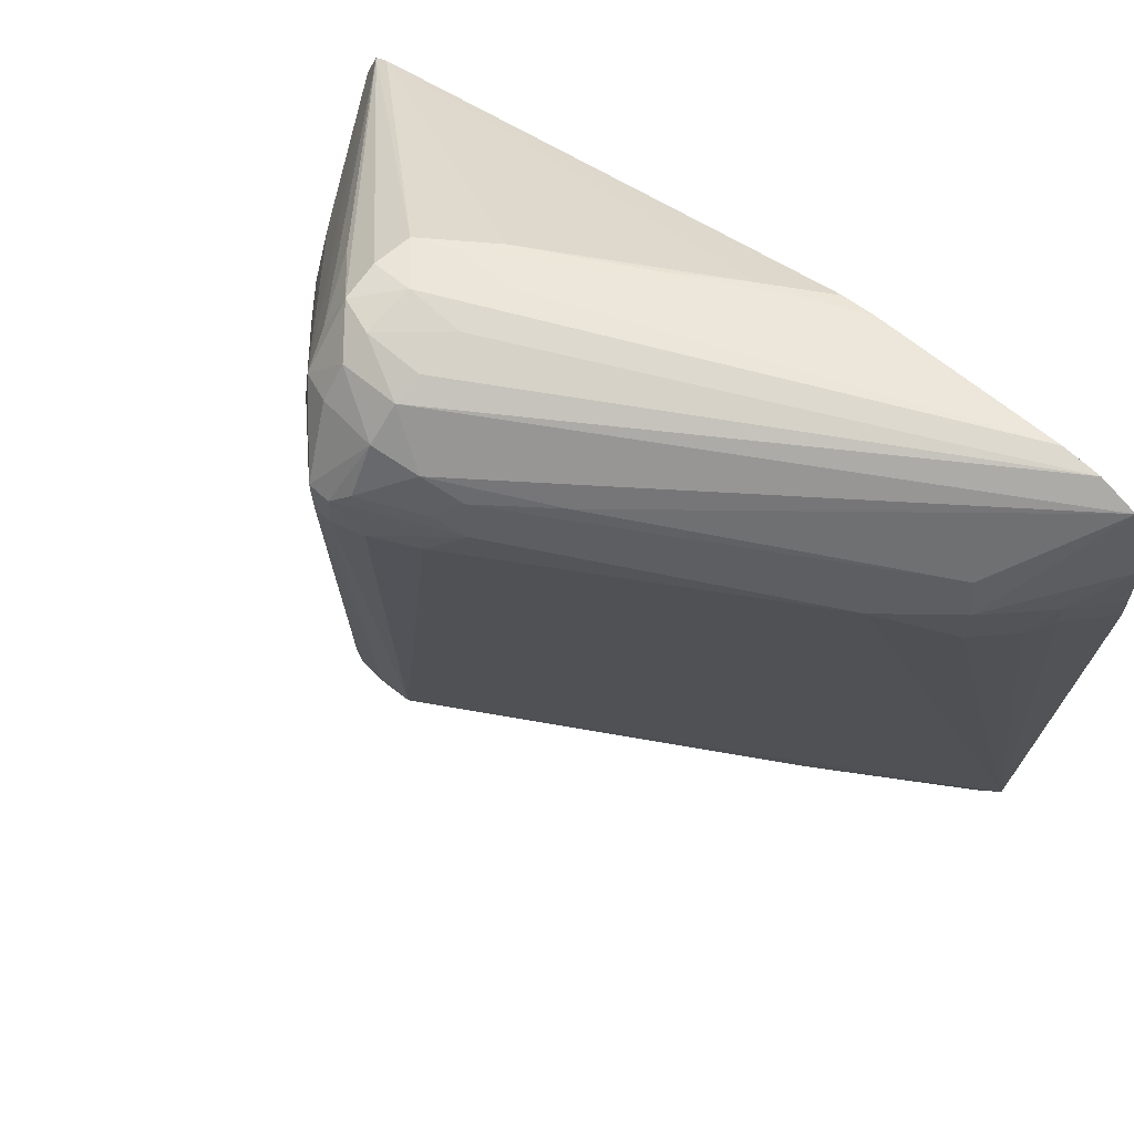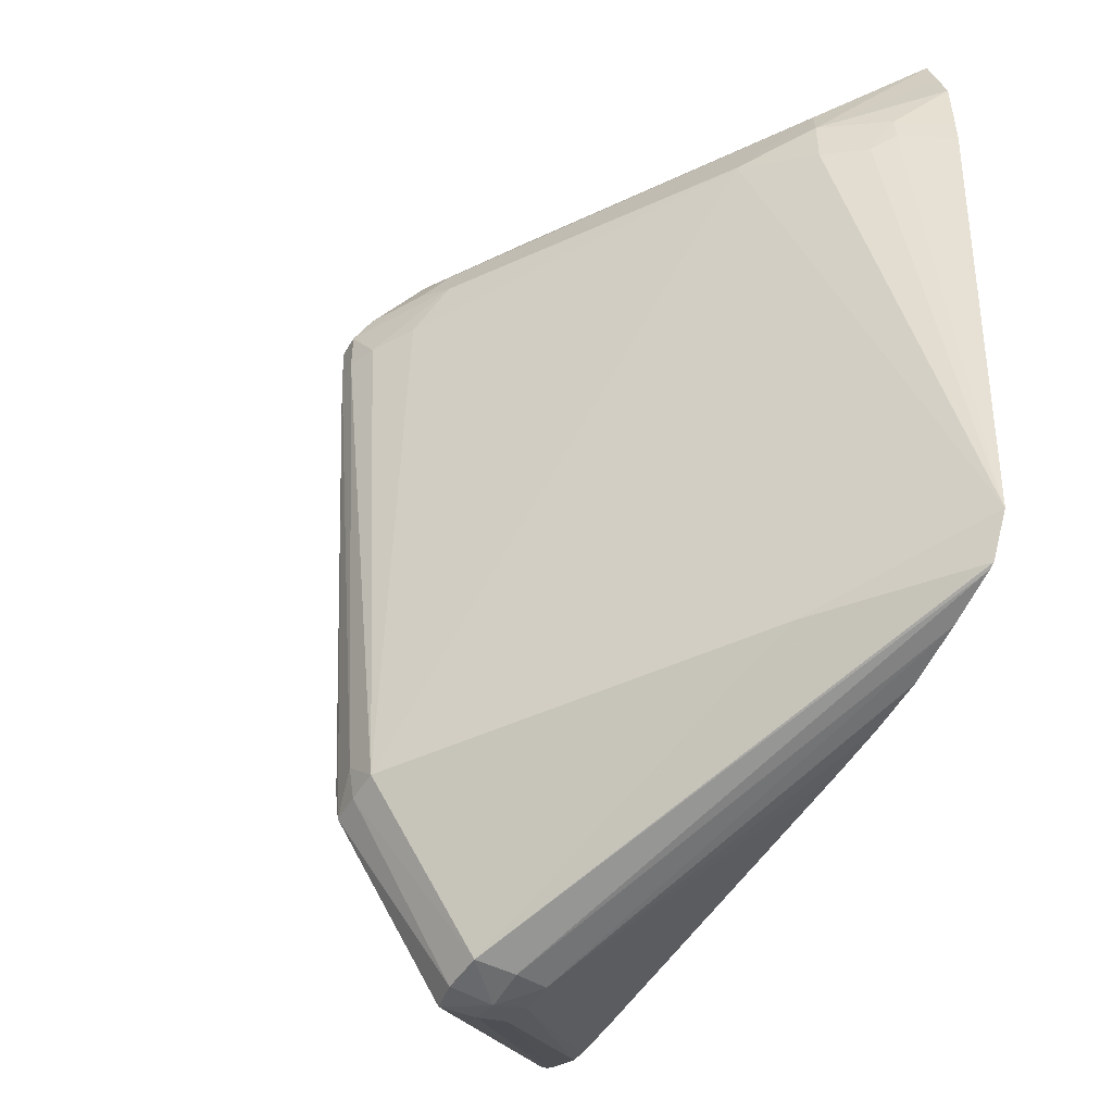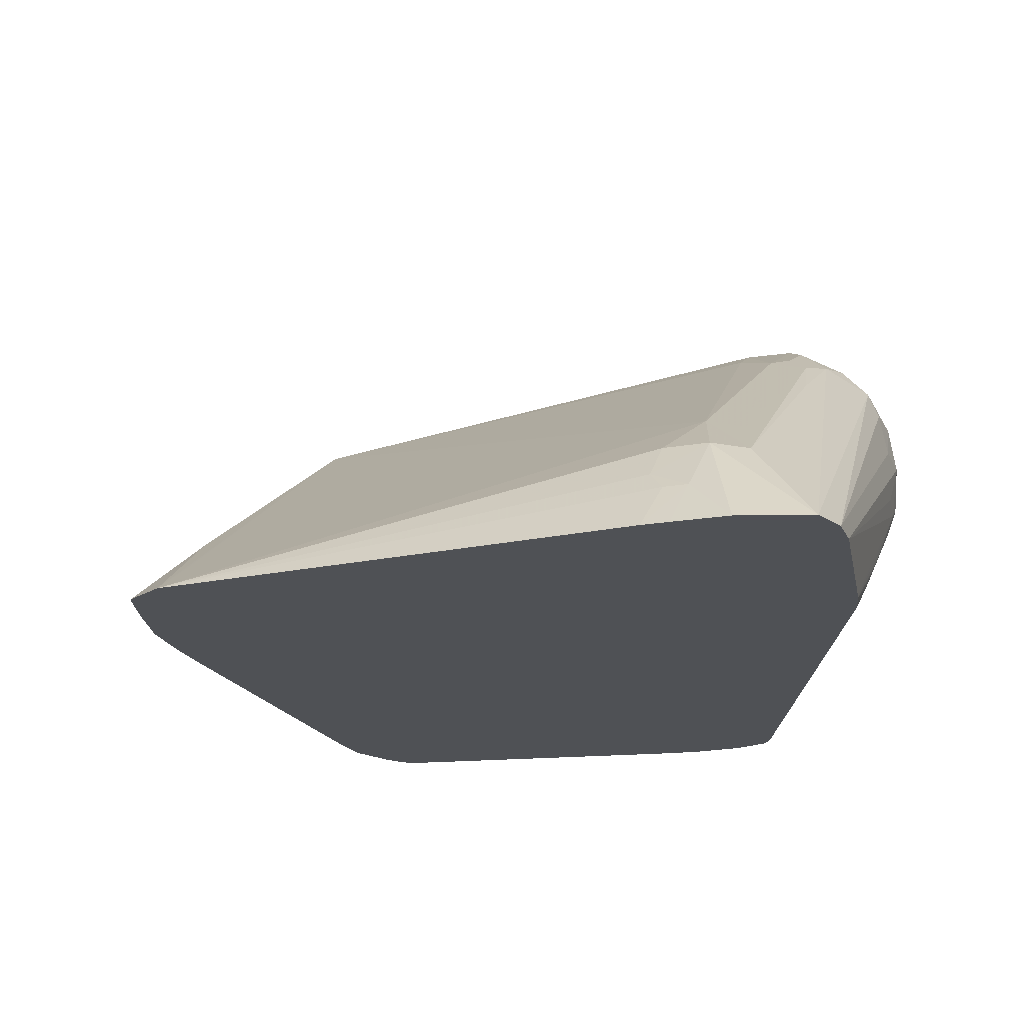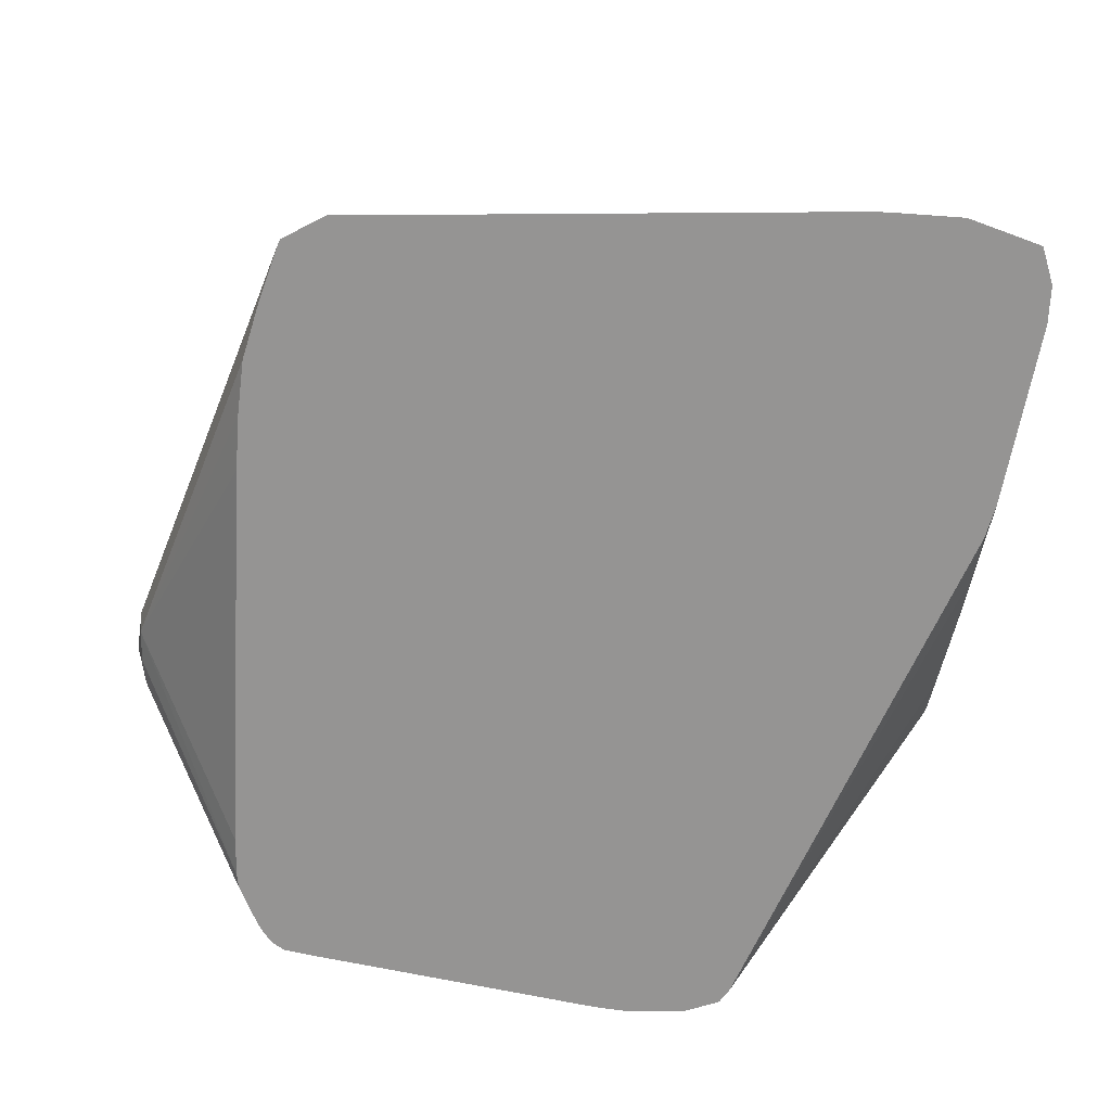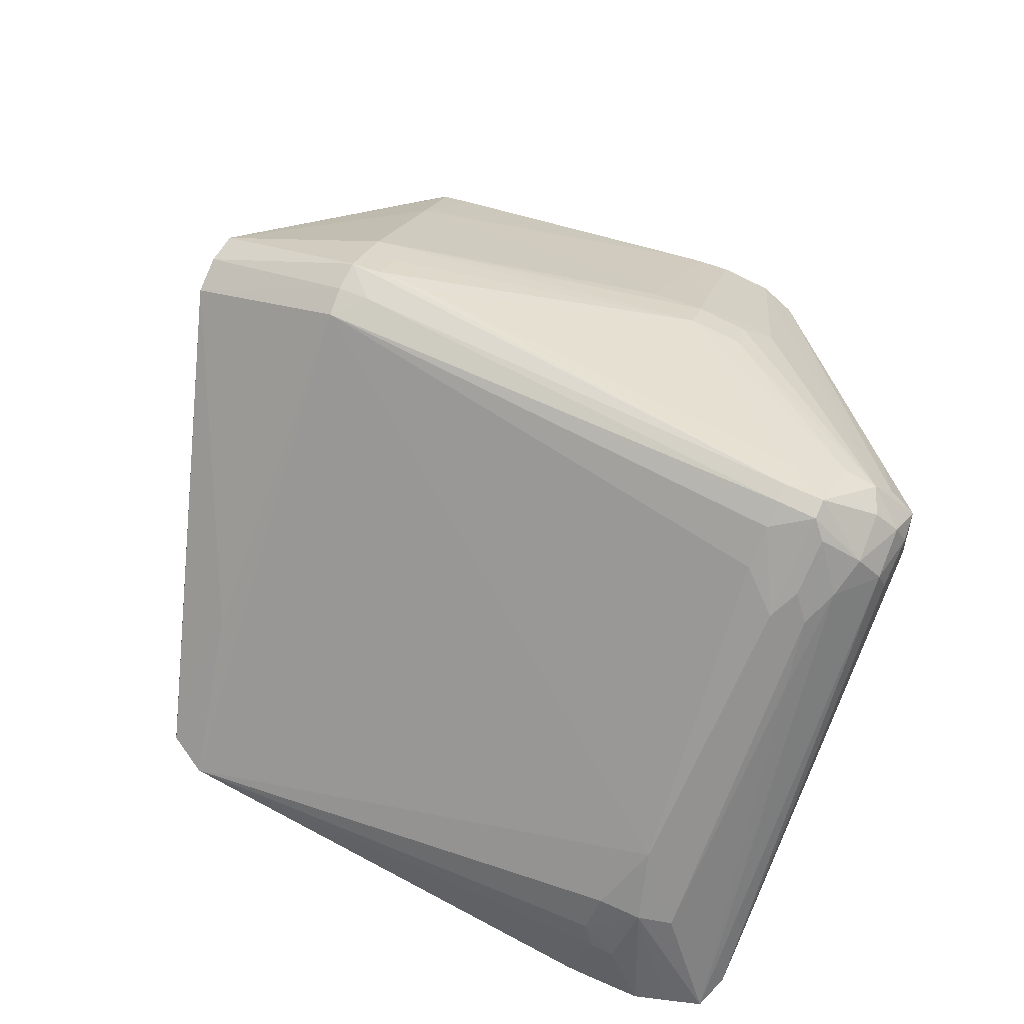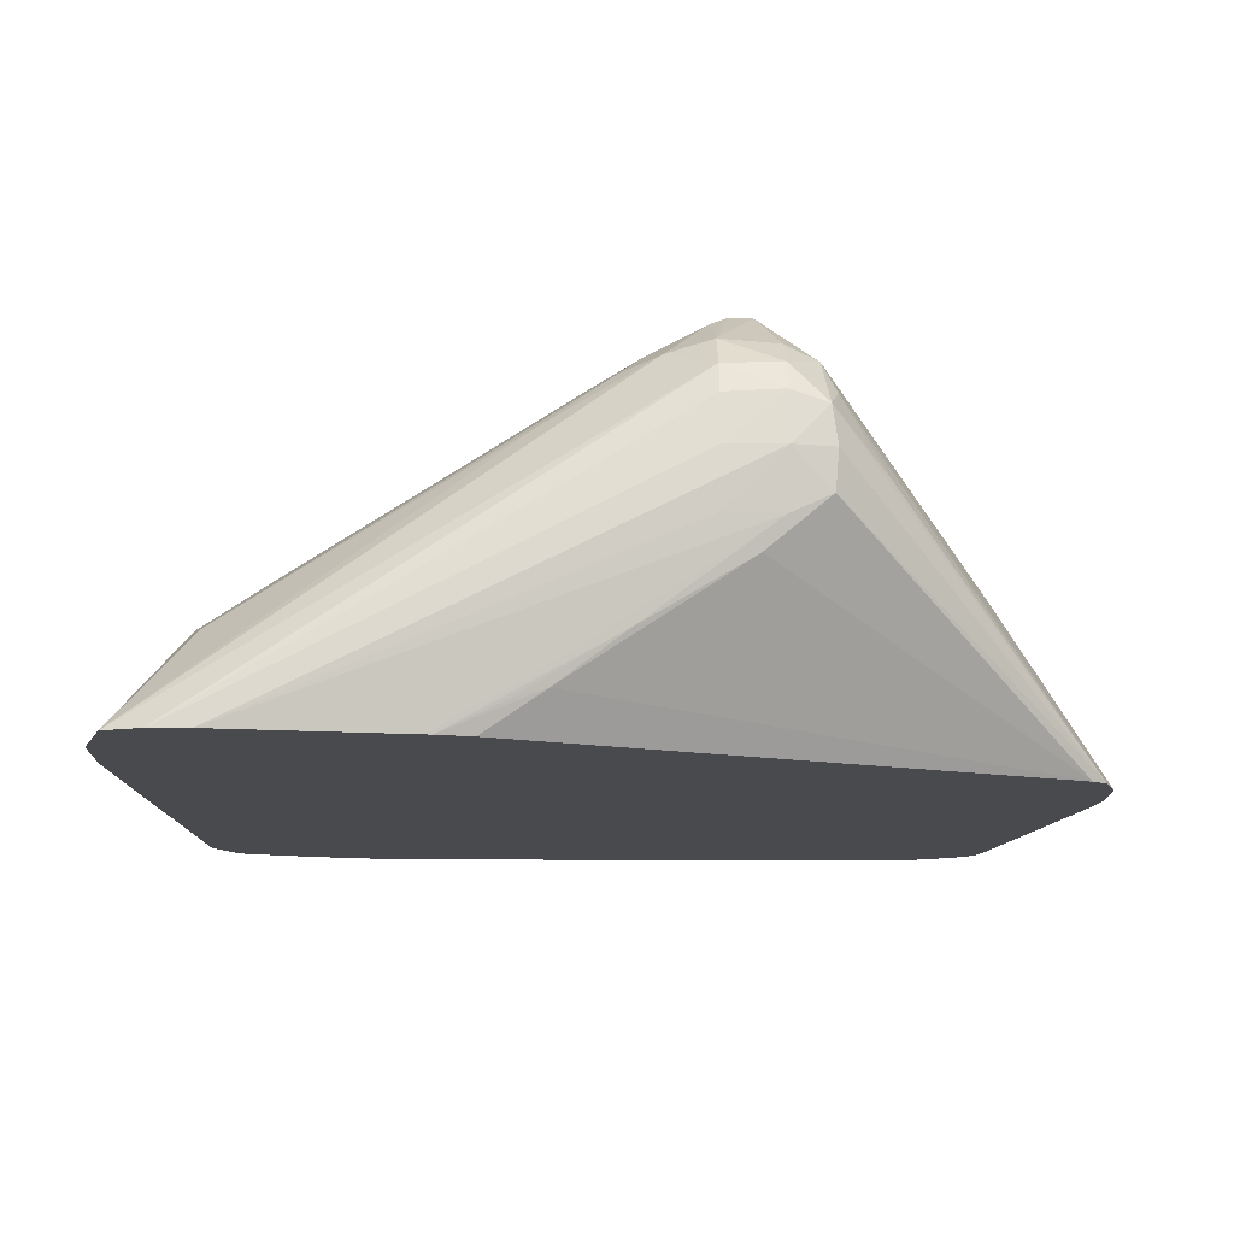
<metadata>
{"format":"obj","ext":"obj","renderer":"f3d","projection":"perspective","resolution":1024,"background":"white","views":[{"elev":66.2,"azim":43.2,"up":"+Y"},{"elev":-48.0,"azim":60.9,"up":"+Y"},{"elev":-19.6,"azim":108.5,"up":"+Z"},{"elev":-67.1,"azim":86.8,"up":"+Z"},{"elev":77.4,"azim":114.0,"up":"+Z"},{"elev":-12.9,"azim":178.4,"up":"+Z"}]}
</metadata>
<code>
v 264 87.33 221.3
v 282 87.33 248.9
v 282.2 96.69 248.5
v 264.5 96.69 221.3
v 264.6 81.65 221.3
v 285 87.33 253.6
v 285.3 96.69 253.2
v 282.8 102 247.7
v 310.7 130.8 275.8
v 266.9 103 221.3
v 265 78.6 221.3
v 283.3 26.58 237.6
v 282.6 77.99 248
v 285.6 77.99 252.7
v 289.7 87.33 259.3
v 301.8 26.27 265.8
v 290 96.69 258.8
v 310.3 124.7 276.5
v 319.3 122.7 285.1
v 316 132.8 277.8
v 316 137.5 273.7
v 310.2 139.5 267.2
v 308.6 134 270.3
v 269.3 104.6 221.3
v 300.9 131.2 258.6
v 309.3 139.8 260.9
v 309.8 139.4 254.6
v 272.5 31.27 221.3
v 273.4 26.19 221.3
v 310.4 -2.292 257.5
v 314.7 115.4 281.2
v 305.4 31.27 270.7
v 310.1 31.27 275.9
v 310 40.61 276
v 310.6 25.75 275.5
v 323 122.7 285.1
v 325.3 133.1 278.4
v 319.4 115.4 285
v 325.3 137.8 273.3
v 316 139.9 269.1
v 316 141 260.9
v 319.8 139 246.4
v 348.1 139 227.8
v 357.7 138.6 221.3
v 316.4 139.8 251.5
v 274.6 24.34 221.3
v 310.7 -2.09 251.6
v 316 -3.591 251.6
v 316 -2.985 258.6
v 276.5 22.68 221.3
v 316 25.57 275.6
v 316 31.27 276.5
v 340.5 122.3 275.7
v 335.3 125.2 278.1
v 325.8 125.4 283.1
v 322.8 115.4 285
v 327.5 115.4 283.3
v 332.6 131.3 276.6
v 406.6 141.5 221.3
v 400.4 143.8 221.3
v 325.3 139.6 268.6
v 325.3 140.9 260.9
v 394.1 143.9 221.3
v 325.3 140.8 251.6
v 337 139.4 236.1
v 353.4 139.5 226.2
v 363.4 139.9 221.3
v 362.4 140.1 223.1
v 344.6 139.8 232.9
v 311.3 -1.47 246.9
v 278.3 21.6 221.3
v 316 -2.047 246.3
v 321.6 -2.235 246.1
v 322.9 -2.956 251.6
v 322.6 -2.668 258.2
v 321.2 26.06 275.3
v 386.1 120 246.9
v 386.1 120.1 246.9
v 338.8 128.6 274.6
v 334.7 115.4 279.2
v 349.9 130.4 266.3
v 408.7 134.9 221.3
v 395.4 129.4 237.5
v 397.1 123.1 238.7
v 364.6 140 221.3
v 285.7 18.21 221.3
v 287.9 17.9 221.3
v 295 17.56 221.3
v 353.4 17.56 221.3
v 362.7 17.57 221.3
v 372.1 17.76 221.3
v 381.4 18.47 221.3
v 391.3 20.99 221.3
v 400.1 23.71 221.3
v 401.2 24.21 221.3
v 377.8 25.67 238.2
v 349.5 25.86 256.8
v 405.3 31.27 221.3
v 395 31.27 228
v 397.1 115.4 238.7
v 384.4 126.3 245.8
v 410.4 129.3 221.3
v 402.3 114.7 232.5
v 405.1 121.5 229.1
v 410.6 115 221.3
v 405.1 117.3 229.1
v 410.6 119.7 221.3
f 1 2 3
f 1 3 4
f 1 4 10
f 1 10 24
f 1 24 44
f 1 44 67
f 1 67 85
f 1 85 63
f 1 63 60
f 1 60 59
f 1 59 82
f 1 82 102
f 1 102 107
f 1 107 105
f 1 105 98
f 1 98 95
f 1 95 94
f 1 94 93
f 1 93 92
f 1 92 91
f 1 91 90
f 1 90 89
f 1 89 88
f 1 88 87
f 1 87 86
f 1 86 71
f 1 71 50
f 1 50 46
f 1 46 29
f 1 29 28
f 1 28 11
f 1 11 5
f 1 5 2
f 2 6 3
f 2 5 6
f 3 7 8
f 3 8 4
f 3 6 7
f 4 8 9
f 4 9 10
f 5 11 12
f 5 12 13
f 5 13 14
f 5 14 6
f 6 15 7
f 6 14 16
f 6 16 15
f 7 15 17
f 7 17 9
f 7 9 8
f 9 18 19
f 9 19 20
f 9 20 21
f 9 21 22
f 9 22 23
f 9 23 10
f 9 17 18
f 10 23 25
f 10 25 22
f 10 22 26
f 10 26 27
f 10 27 24
f 11 28 12
f 12 28 29
f 12 29 30
f 12 30 16
f 12 16 14
f 12 14 13
f 15 31 18
f 15 18 17
f 15 16 32
f 15 32 33
f 15 33 34
f 15 34 31
f 16 30 35
f 16 35 32
f 18 31 19
f 19 36 37
f 19 37 20
f 19 31 34
f 19 34 38
f 19 38 56
f 19 56 36
f 20 37 21
f 21 39 40
f 21 40 22
f 21 37 39
f 22 40 41
f 22 41 26
f 22 25 23
f 24 27 42
f 24 42 43
f 24 43 44
f 26 41 27
f 27 41 45
f 27 45 42
f 29 46 30
f 30 47 48
f 30 48 49
f 30 49 35
f 30 46 50
f 30 50 47
f 32 35 33
f 33 35 38
f 33 38 34
f 35 51 52
f 35 52 38
f 35 49 51
f 36 53 54
f 36 54 55
f 36 55 37
f 36 56 57
f 36 57 53
f 37 55 58
f 37 58 39
f 38 52 56
f 39 59 60
f 39 60 61
f 39 61 40
f 39 58 59
f 40 61 62
f 40 62 41
f 41 62 63
f 41 63 64
f 41 64 45
f 42 45 65
f 42 65 43
f 43 65 66
f 43 66 67
f 43 67 44
f 45 68 69
f 45 69 65
f 45 64 63
f 45 63 68
f 47 70 48
f 47 50 71
f 47 71 70
f 48 70 72
f 48 72 73
f 48 73 74
f 48 74 75
f 48 75 49
f 49 75 51
f 51 76 52
f 51 75 76
f 52 76 56
f 53 77 78
f 53 78 101
f 53 101 79
f 53 79 54
f 53 57 80
f 53 80 77
f 54 79 55
f 55 79 58
f 56 76 57
f 57 76 80
f 58 79 81
f 58 81 59
f 59 81 83
f 59 83 84
f 59 84 82
f 60 63 62
f 60 62 61
f 63 85 68
f 65 69 85
f 65 85 67
f 65 67 66
f 68 85 69
f 70 71 86
f 70 86 72
f 72 86 87
f 72 87 73
f 73 87 88
f 73 88 89
f 73 89 90
f 73 90 91
f 73 91 92
f 73 92 93
f 73 93 74
f 74 93 94
f 74 94 75
f 75 94 95
f 75 95 96
f 75 96 97
f 75 97 76
f 76 97 98
f 76 98 99
f 76 99 77
f 76 77 80
f 77 100 78
f 77 99 98
f 77 98 100
f 78 100 84
f 78 84 83
f 78 83 101
f 79 101 83
f 79 83 81
f 82 84 102
f 84 100 103
f 84 103 104
f 84 104 102
f 95 98 96
f 96 98 97
f 98 105 106
f 98 106 103
f 98 103 100
f 102 104 107
f 103 106 104
f 104 106 105
f 104 105 107

</code>
